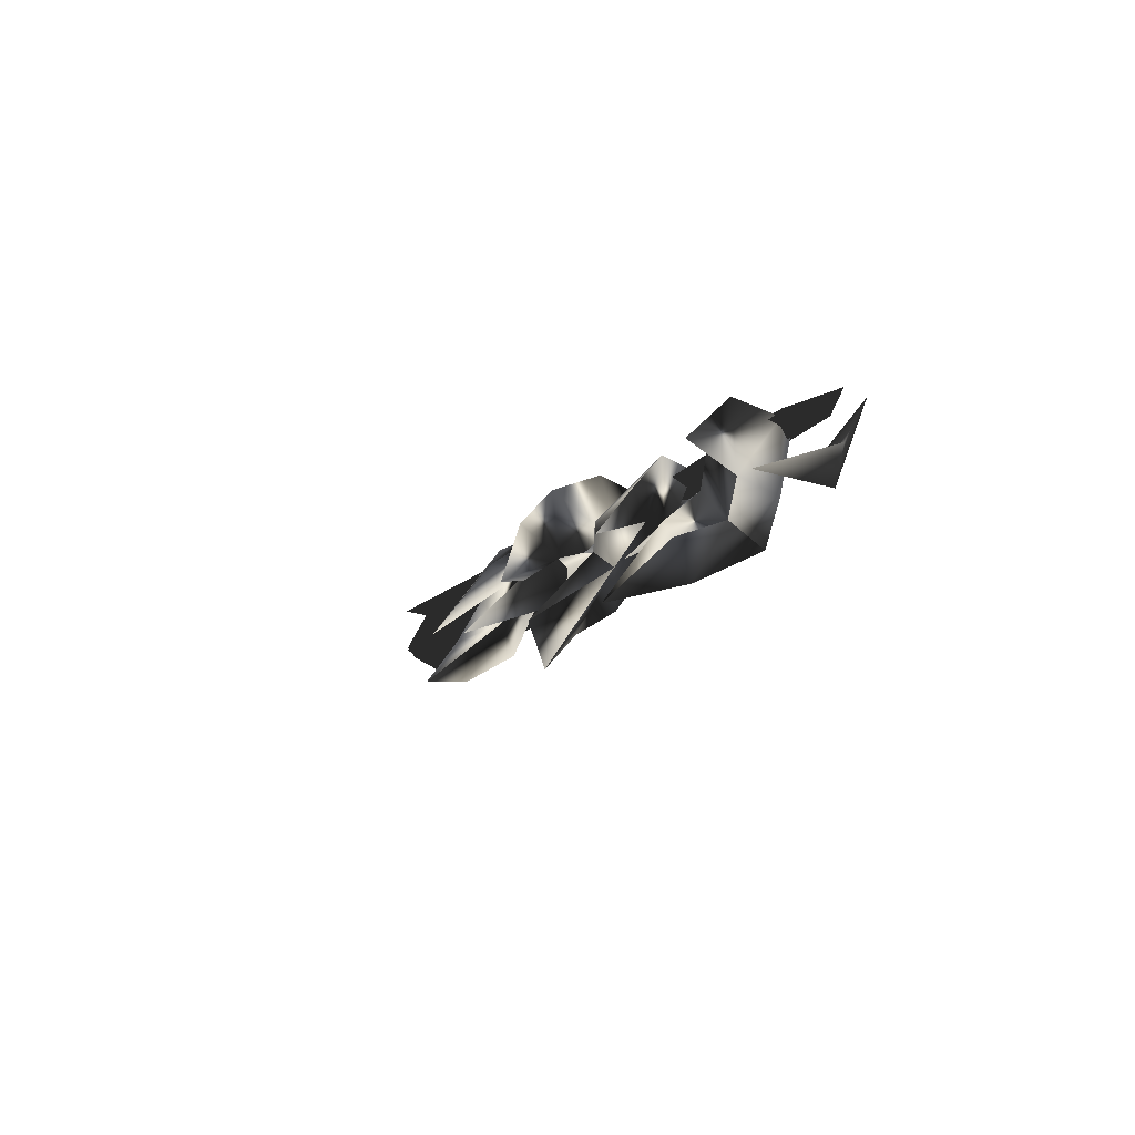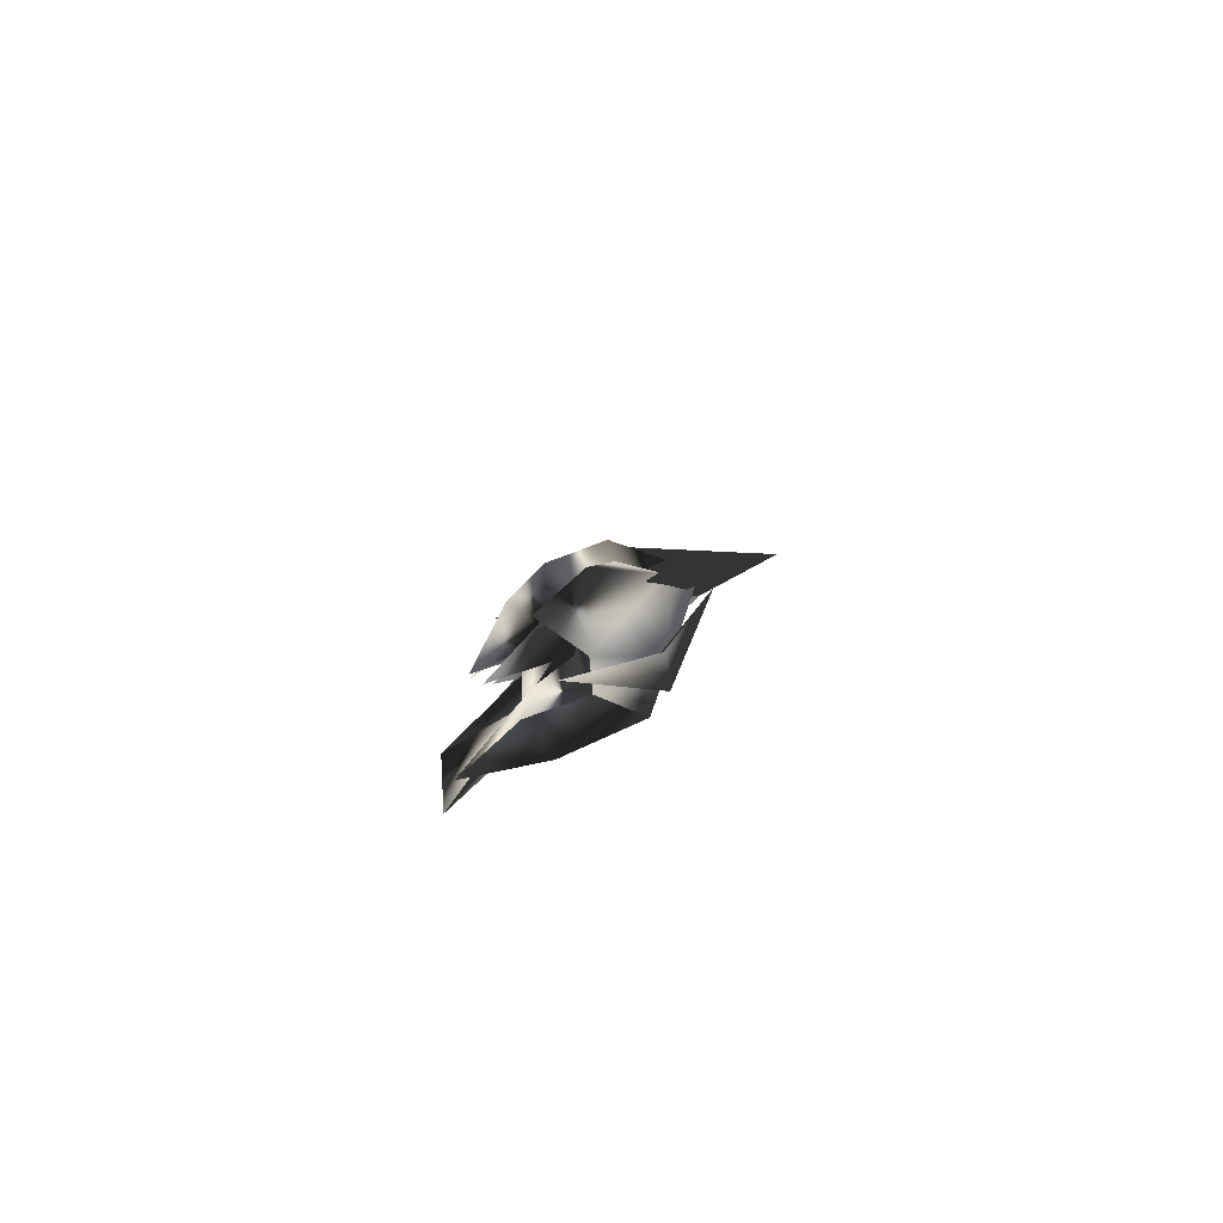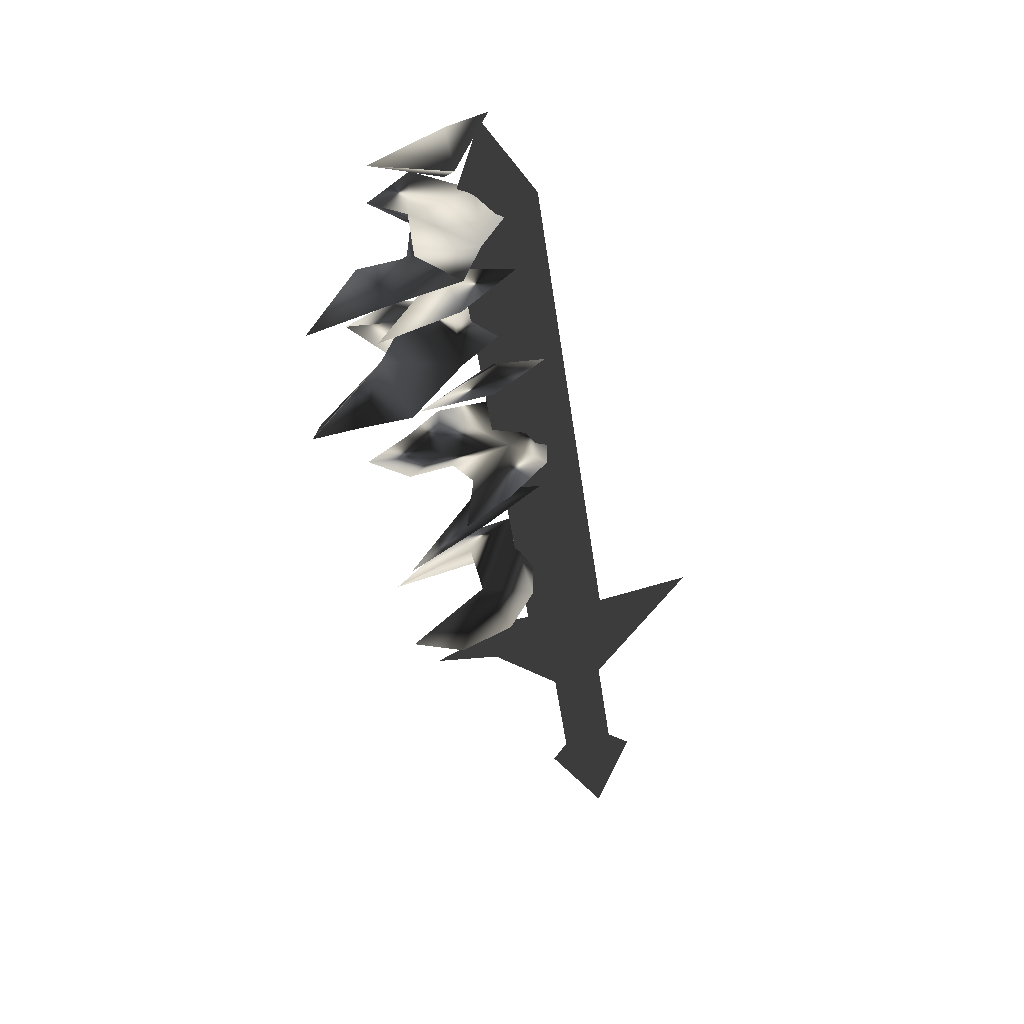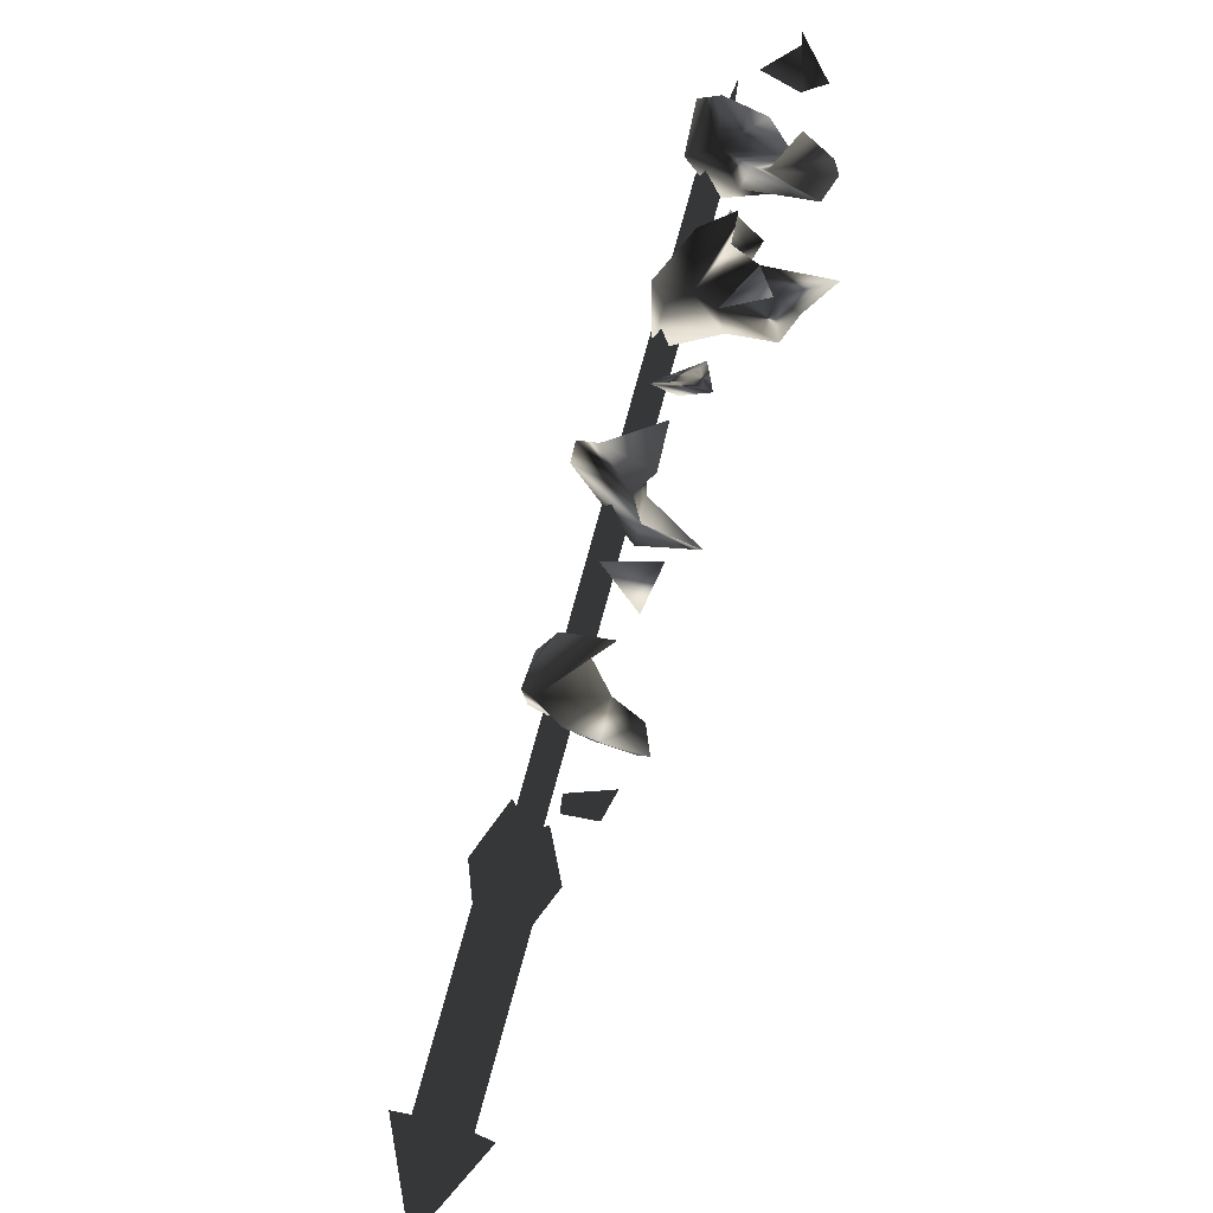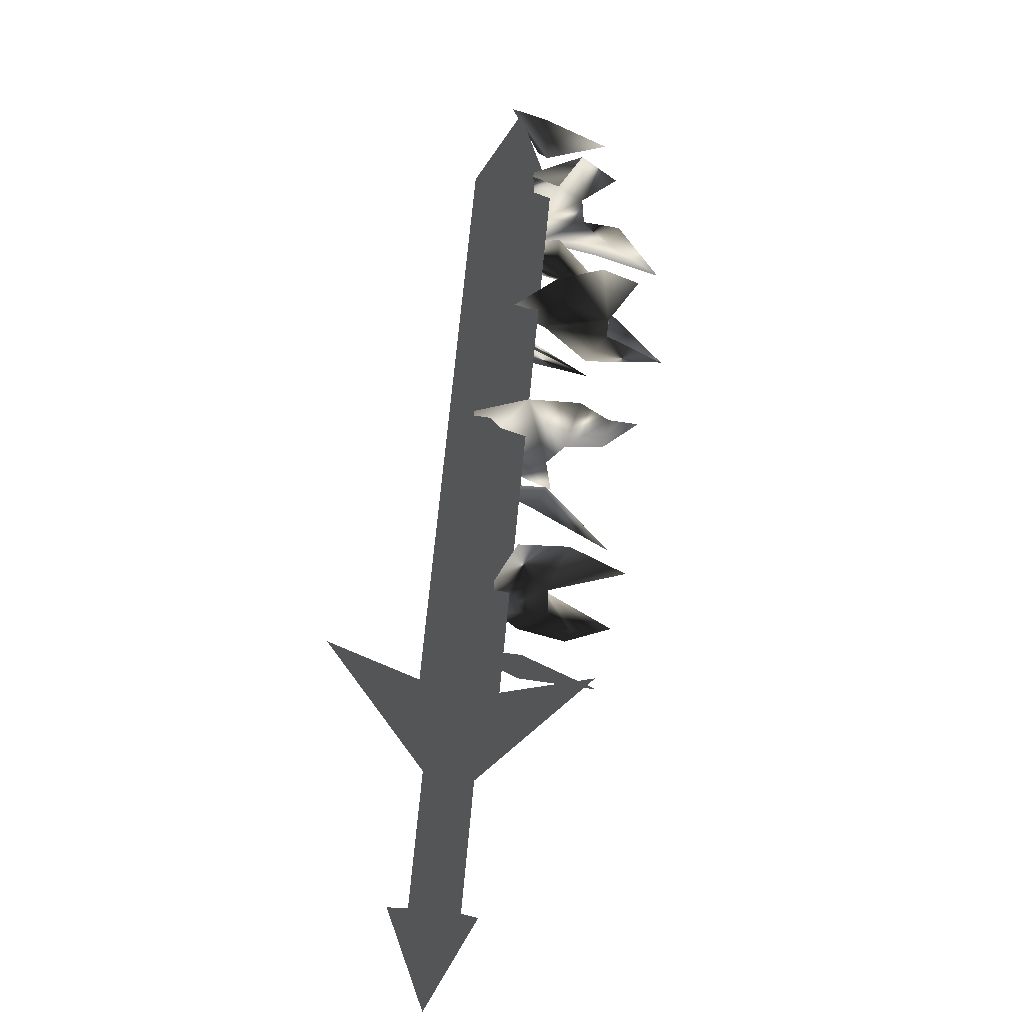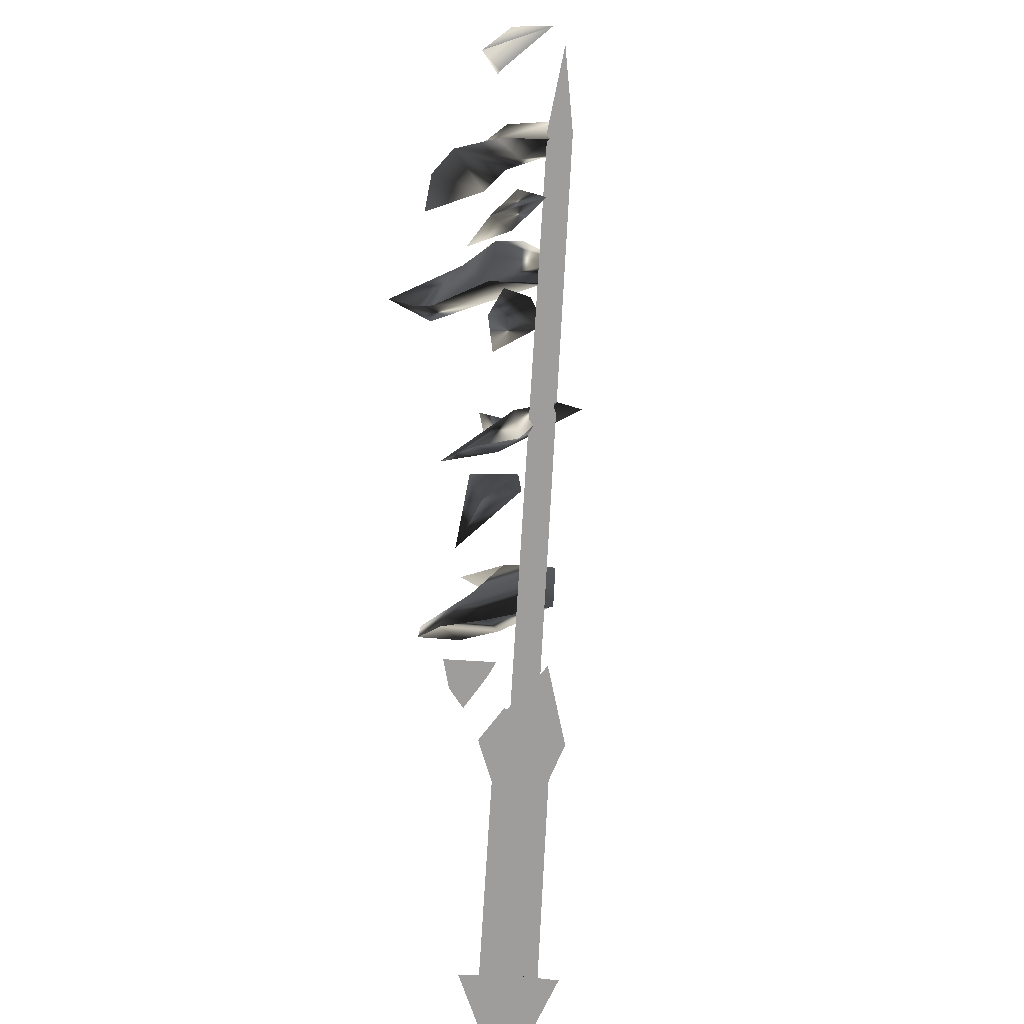
<metadata>
{"format":"obj","ext":"obj","renderer":"f3d","projection":"perspective","resolution":1024,"background":"white","views":[{"elev":-4.6,"azim":32.6,"up":"+Y"},{"elev":10.1,"azim":53.6,"up":"+Y"},{"elev":-36.7,"azim":64.8,"up":"+Y"},{"elev":48.6,"azim":-59.0,"up":"+Z"},{"elev":60.7,"azim":-117.7,"up":"+Y"},{"elev":-70.5,"azim":98.1,"up":"+Z"}]}
</metadata>
<code>
o Models/weapon_k/frames/weapon_k_stand_0
v 12.64 -11.32 5.887
v 12.97 -10.73 5.546
v 13.87 -11.41 7.423
v 13.09 -14.33 4.863
v 13.53 -13.26 6.228
v 13.42 -12.76 4.095
v 12.19 -15.24 6.399
v 11.85 -15.27 8.192
v 12.3 -12.47 5.716
v 11.85 -13.88 6.485
v 13.53 -10.55 4.18
v 14.32 -10.34 5.546
v 14.1 -12.11 6.997
v 12.97 -13.77 9.387
v 17.58 -11.11 5.802
v 17.13 -12.79 7.936
v 16.34 -11.17 7.765
v 16.34 -12.5 7.338
v 14.1 -13.77 9.301
v 17.58 -11.76 8.448
v 18.7 -8.81 8.277
v 17.69 -11.44 9.301
v 17.47 -12.29 10.84
v 17.47 -10.52 11.01
v 18.25 -11.55 9.984
v 18.03 -9.43 10.07
v 19.15 -11.02 7.765
v 18.7 -10.9 6.058
v 19.6 -9.548 6.485
v 18.25 -12.5 7.253
v 17.47 -13.77 8.618
v 17.8 -12.44 12.54
v 22.74 -9.961 8.106
v 22.74 -10.85 9.899
v 21.4 -9.695 9.557
v 21.96 -11.49 9.643
v 20.16 -11.61 11.61
v 23.31 -10.08 14
v 21.62 -10.9 13.31
v 22.97 -8.869 11.78
v 22.74 -12.32 14.08
v 23.53 -11.02 13.65
v 22.74 -11.38 11.18
v 21.51 -15.24 15.79
v 21.51 -14.21 14.17
v 20.61 -13.83 15.28
v 21.85 -13.47 12.54
v 21.51 -11.76 13.23
v 22.18 -9.754 11.95
v 22.74 -9.076 9.472
v 22.97 -11.49 15.45
v 25.44 -9.046 10.5
v 24.77 -11.02 12.12
v 25.33 -10.02 13.14
v 24.09 -10.37 12.37
v 23.31 -12.11 14.42
v 26 -9.164 14.51
v 26.23 -8.014 13.57
v 27.01 -7.925 15.02
v 26.68 -11.23 14.59
v 27.24 -10.11 15.11
v 27.24 -10.43 12.54
v 25.89 -12.97 15.19
v 25.89 -11.79 16.22
v 27.01 -11.97 13.06
v 25.78 -10.37 14.51
v 24.99 -11.26 15.28
v 27.13 -8.663 11.69
v 26.34 -9.754 13.06
v 27.46 -8.25 12.89
v 26.23 -9.135 16.13
v 24.21 -13.56 17.15
v 30.5 -8.073 13.83
v 29.93 -10.58 14.68
v 30.5 -9.459 15.28
v 29.15 -10.08 14.68
v 28.7 -10.23 17.07
v 12.75 -12.5 2.131
v 12.07 -14.36 4.521
v 11.4 -13 4.18
v 11.29 -14.27 3.924
v 9.491 -14.12 6.228
v 26.56 -8.604 13.4
v 27.35 -8.722 12.12
v 9.828 -12.59 0.5948
v 8.929 -12.47 1.79
v 10.39 -11.85 -0.6002
v 9.603 -11.73 0.6802
v 28.02 -8.014 10.92
v 29.82 -7.748 13.83
v 27.13 -7.896 12.2
v 10.5 -12.88 0.8509
v 10.73 -11.85 0.168
v 4.437 -13.21 -3.929
v 4.212 -14.27 -3.246
v 3.763 -12.53 -3.076
v 3.538 -13.59 -2.393
v 10.05 -11.17 1.022
v 9.828 -12.2 1.704
v 7.582 -12.65 -0.7709
v 14.21 -10.73 -2.051
v 10.05 -10.7 1.192
v 10.73 -13.35 0.9362
v 9.379 -12.73 6.058
v 5.335 -12.94 -4.185
v 4.1 -11.79 -2.734
v 1.853 -13.85 -4.612
v 4.886 -14.77 -2.99
v 3.763 -13.59 -1.539
f 1 2 3
f 4 5 6
f 5 7 8
f 4 9 10
f 4 6 9
f 11 6 12
f 11 12 2
f 12 3 2
f 3 12 13
f 13 1 14
f 11 2 6
f 4 10 7
f 4 7 5
f 13 14 3
f 3 14 1
f 2 1 6
f 1 13 5
f 1 9 6
f 10 5 8
f 9 5 10
f 5 9 1
f 7 10 8
f 13 12 5
f 6 5 12
f 15 16 17
f 15 18 16
f 18 15 17
f 19 18 17
f 19 17 16
f 19 16 18
f 20 21 22
f 23 22 24
f 25 26 27
f 28 29 21
f 27 29 28
f 27 28 30
f 30 28 20
f 31 20 27
f 21 29 27
f 24 26 25
f 22 26 24
f 30 20 31
f 27 30 31
f 22 27 20
f 23 25 22
f 25 27 22
f 32 25 23
f 24 25 32
f 23 24 32
f 21 27 26
f 26 22 21
f 21 20 28
f 33 34 35
f 33 36 34
f 36 33 35
f 37 36 35
f 37 35 34
f 37 34 36
f 38 39 40
f 41 42 43
f 44 41 45
f 46 47 48
f 49 50 40
f 48 47 43
f 40 50 43
f 42 38 40
f 51 42 39
f 49 40 39
f 43 50 49
f 45 47 46
f 41 47 45
f 38 42 51
f 39 38 51
f 43 49 39
f 41 39 42
f 43 39 48
f 44 46 41
f 46 48 41
f 39 41 48
f 44 45 46
f 43 47 41
f 40 43 42
f 52 53 54
f 52 55 53
f 55 52 54
f 56 55 54
f 56 54 53
f 56 53 55
f 57 58 59
f 60 61 62
f 60 63 64
f 65 66 67
f 68 58 69
f 68 62 70
f 68 70 58
f 70 59 58
f 61 59 70
f 61 57 71
f 58 57 69
f 68 69 62
f 65 67 63
f 65 63 60
f 61 71 59
f 59 71 57
f 66 65 69
f 57 61 60
f 69 57 66
f 67 60 64
f 66 60 67
f 60 66 57
f 67 64 72
f 67 72 63
f 63 72 64
f 62 65 60
f 70 62 61
f 69 65 62
f 73 74 75
f 73 76 74
f 76 73 75
f 77 76 75
f 77 75 74
f 77 74 76
f 78 79 80
f 78 81 79
f 81 78 80
f 82 81 80
f 82 80 79
f 82 79 81
f 83 84 85
f 86 83 85
f 85 87 88
f 86 85 88
f 85 84 89
f 87 85 89
f 90 89 84
f 88 87 89
f 91 88 89
f 88 91 83
f 86 88 83
f 91 89 90
f 83 91 90
f 84 83 90
f 92 93 94
f 95 92 94
f 94 96 97
f 95 94 97
f 94 93 98
f 96 94 98
f 92 99 98
f 93 92 98
f 97 96 98
f 99 97 98
f 97 99 92
f 95 97 92
f 100 101 102
f 100 103 101
f 102 101 103
f 104 102 103
f 100 102 104
f 103 100 104
f 105 106 107
f 108 105 107
f 107 106 109
f 109 108 107
f 108 106 105
f 109 106 108

</code>
